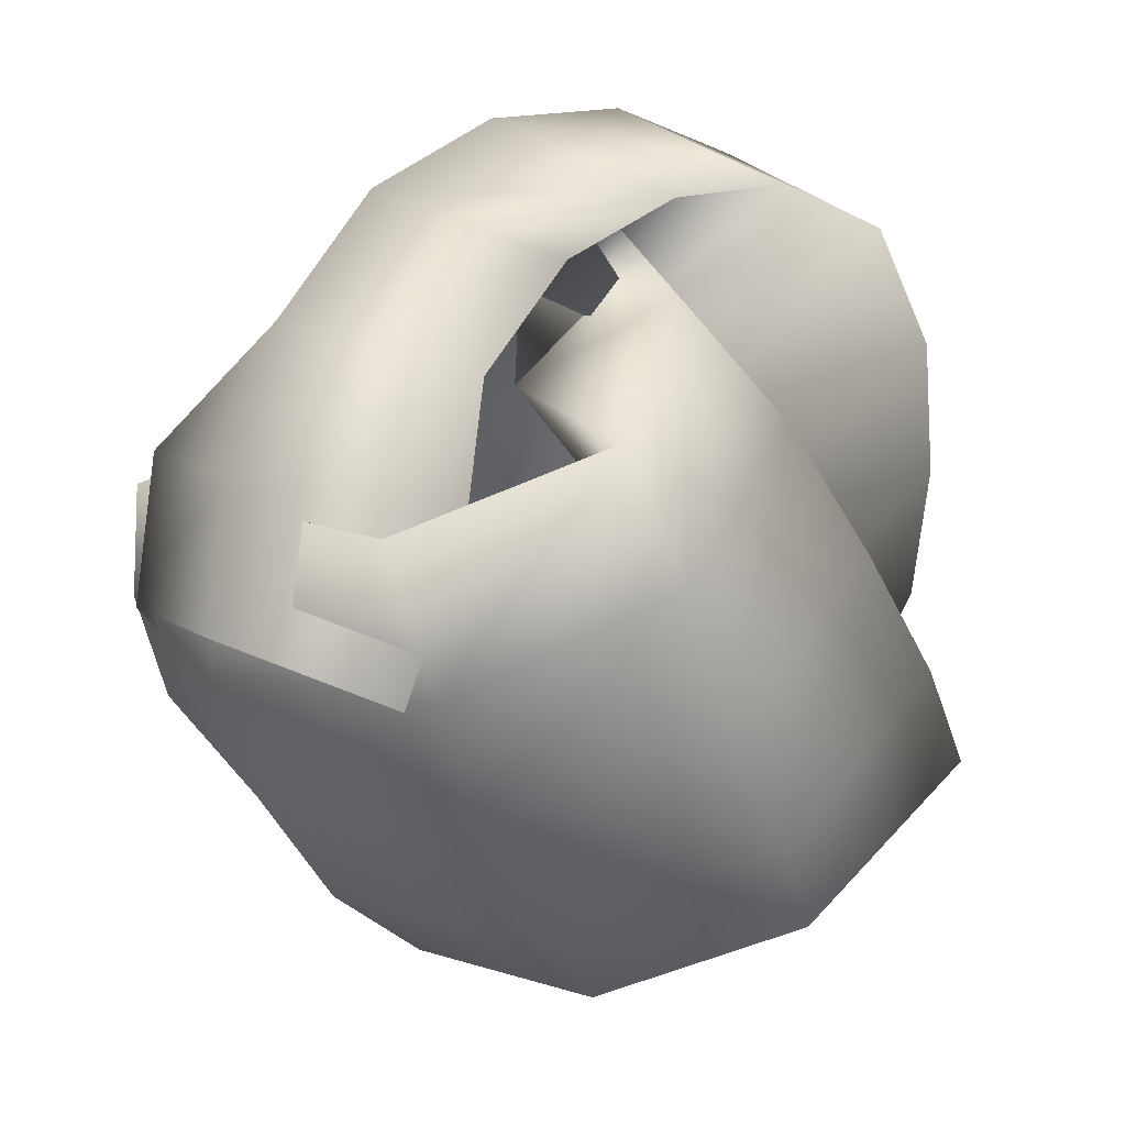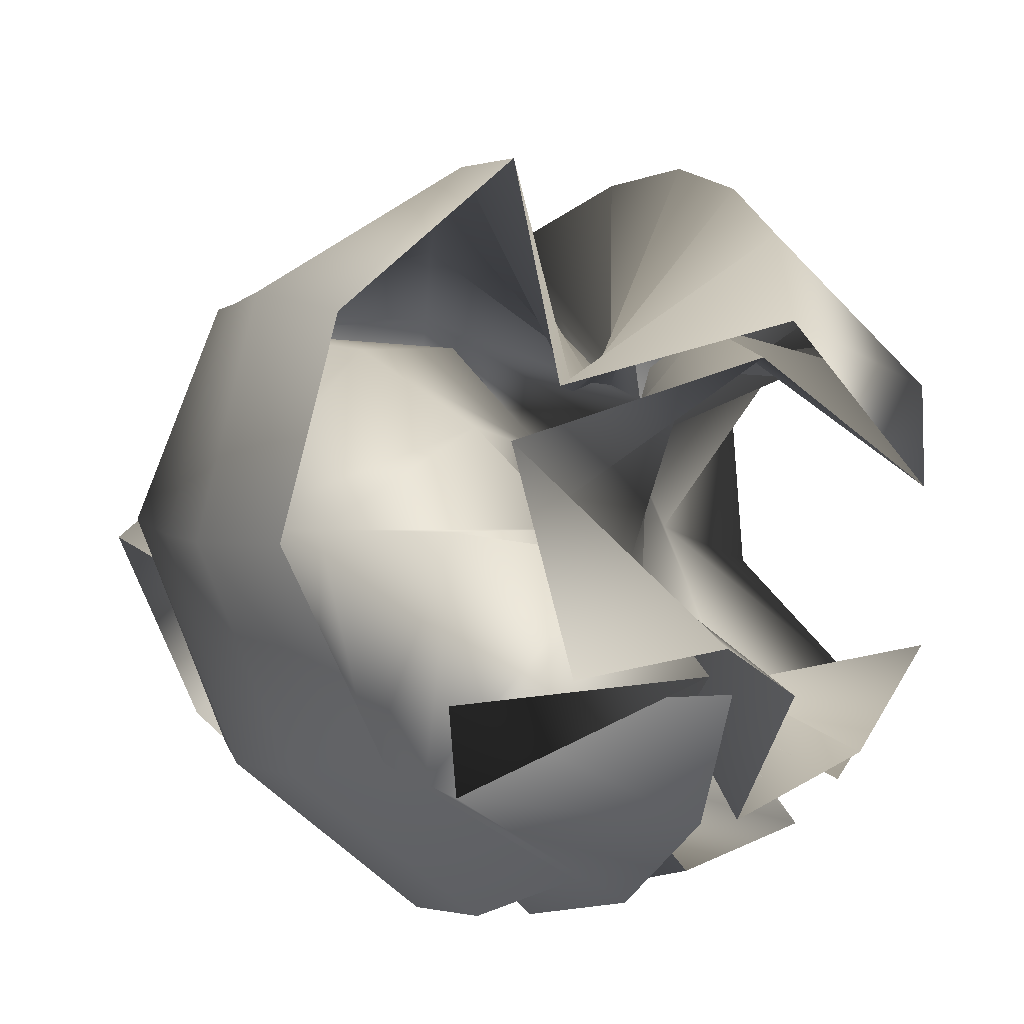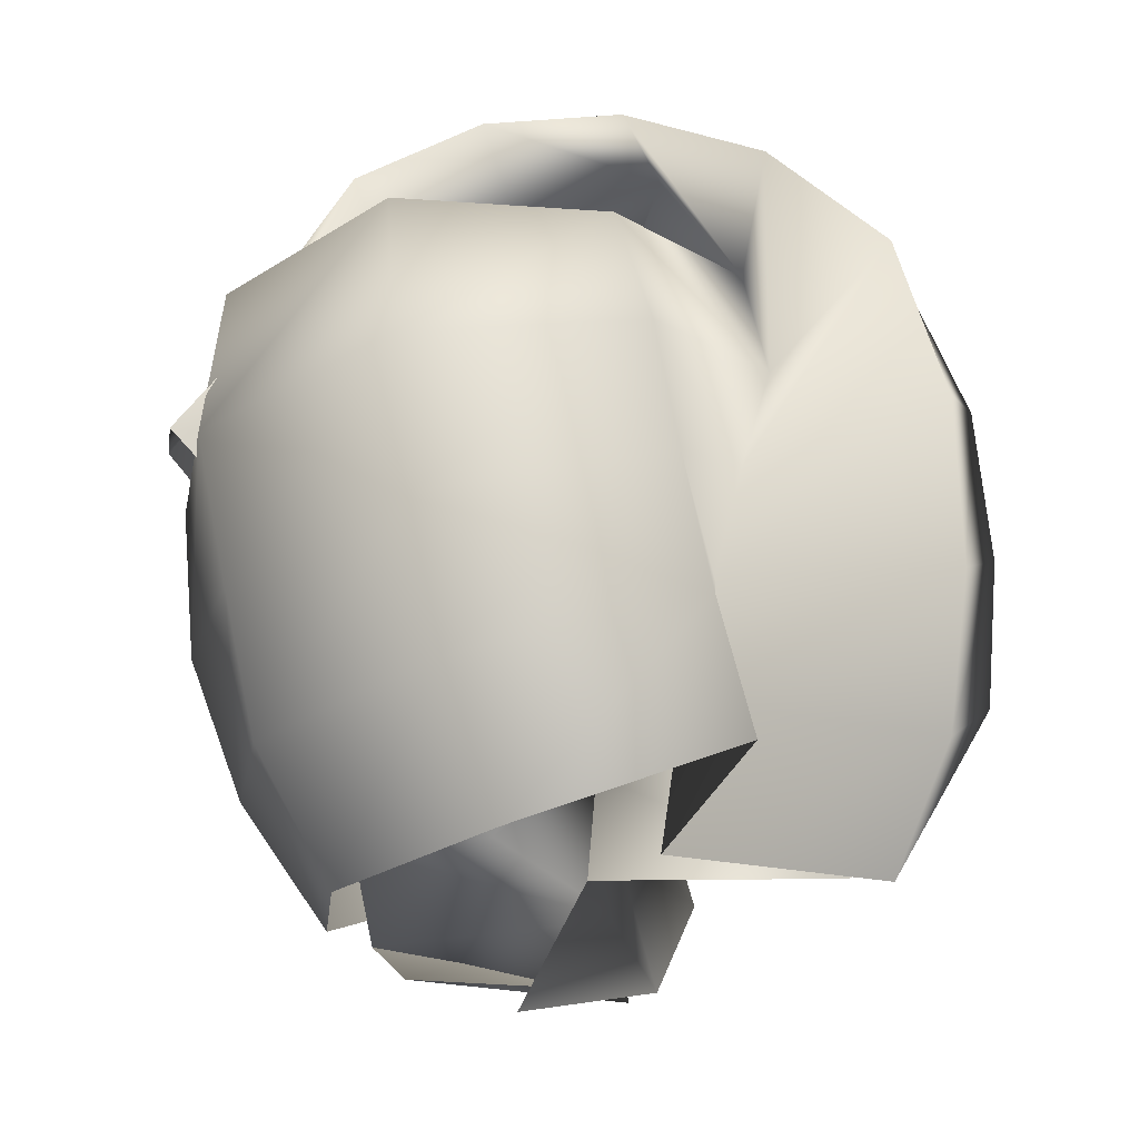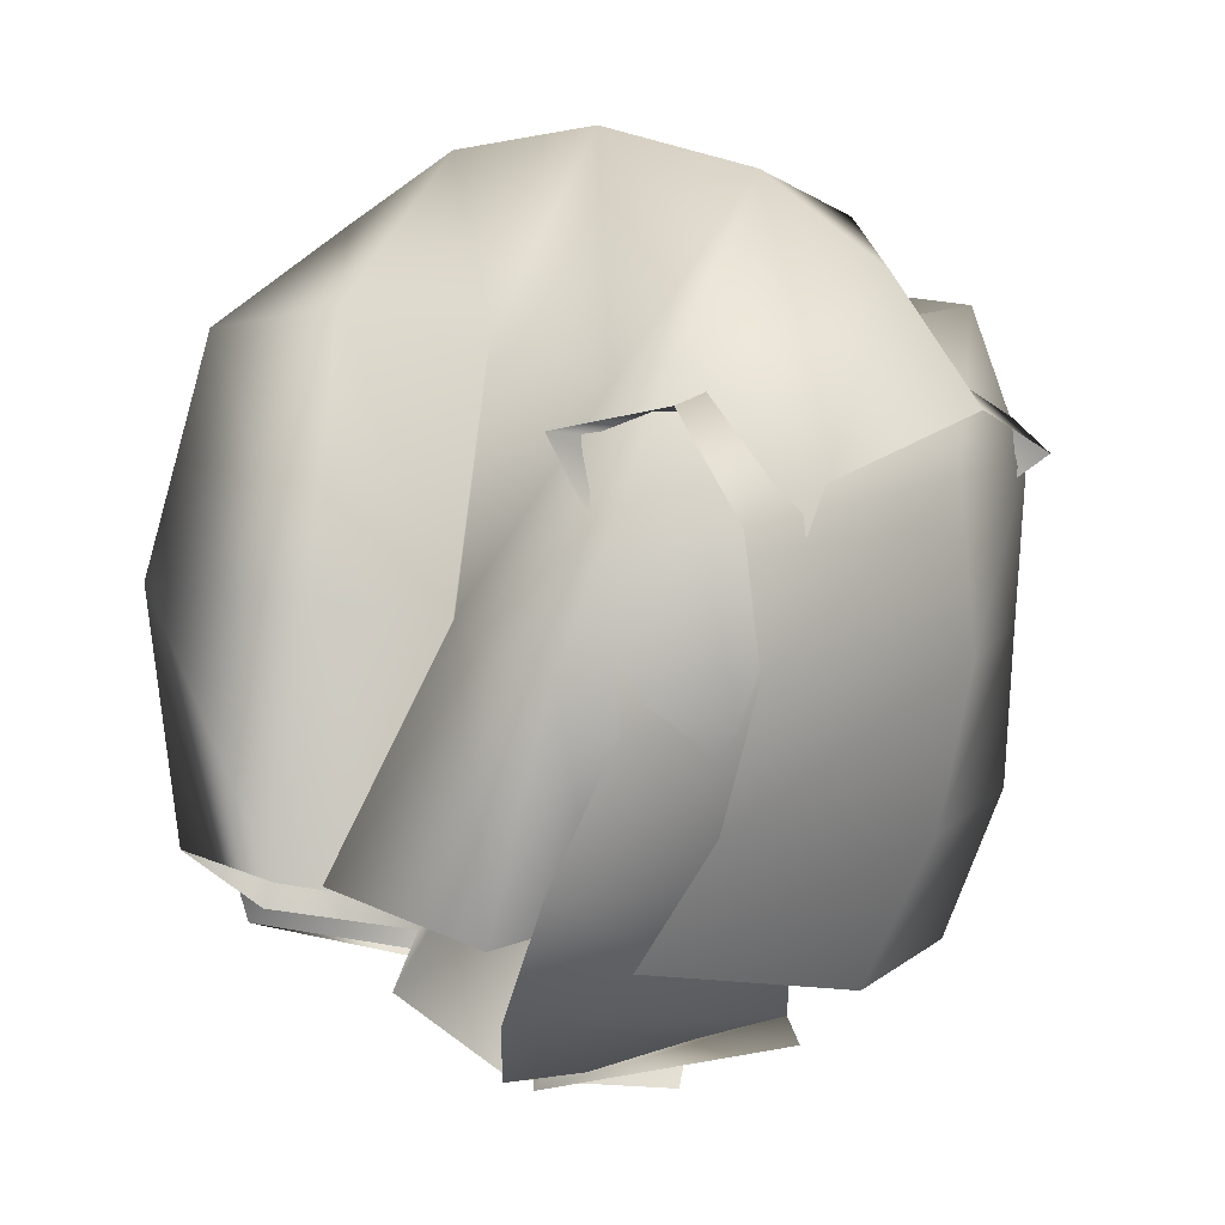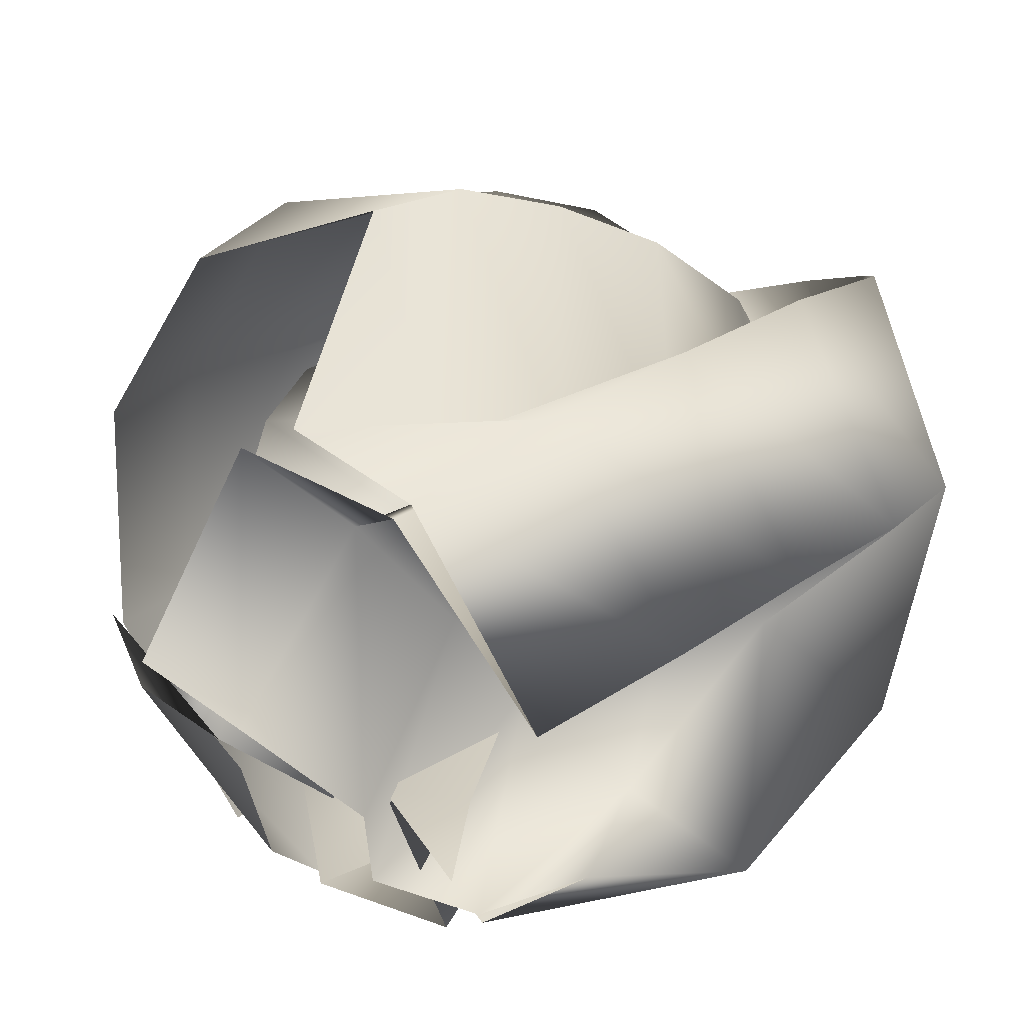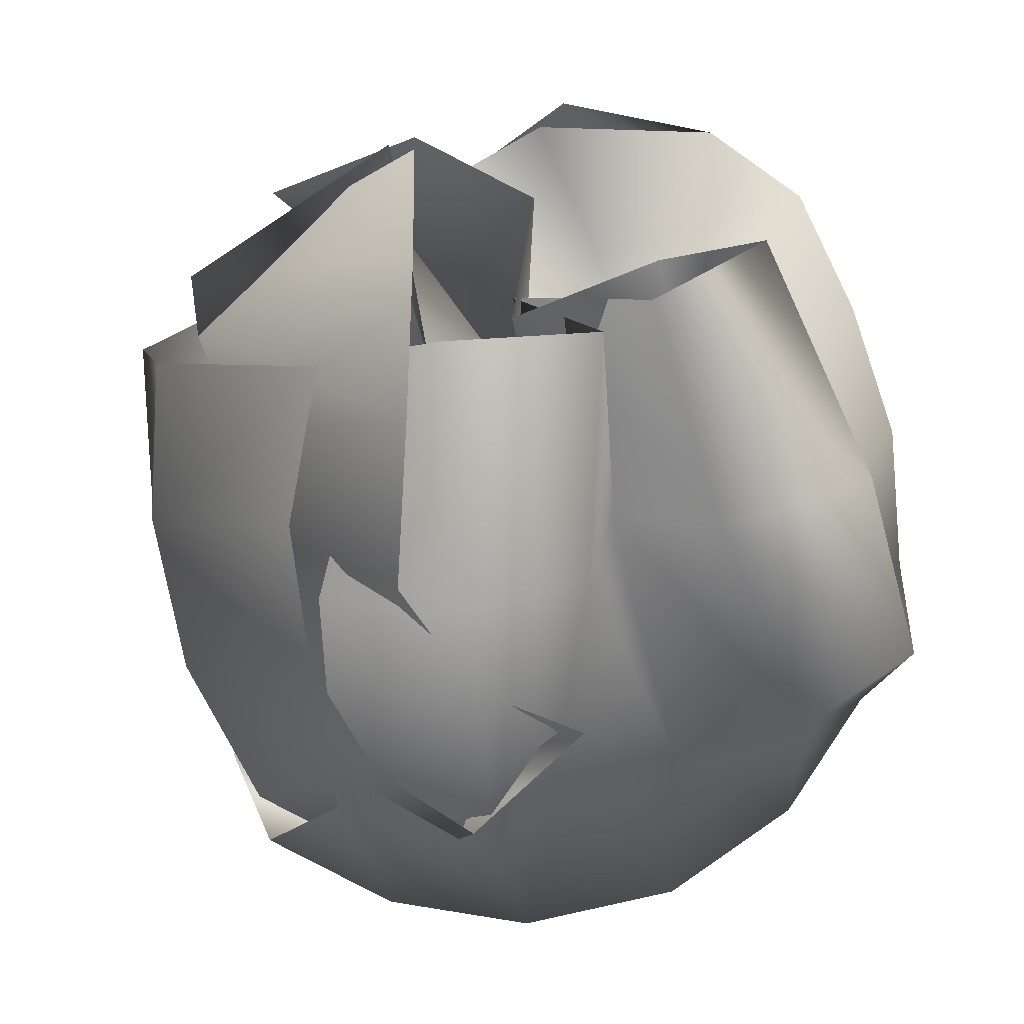
<metadata>
{"format":"obj","ext":"obj","renderer":"f3d","projection":"perspective","resolution":1024,"background":"white","views":[{"elev":38.3,"azim":-75.6,"up":"+Y"},{"elev":21.1,"azim":-15.1,"up":"+Z"},{"elev":0.6,"azim":-27.5,"up":"+Y"},{"elev":-12.3,"azim":-176.4,"up":"+Y"},{"elev":38.9,"azim":48.9,"up":"+Z"},{"elev":-58.3,"azim":24.9,"up":"+Z"}]}
</metadata>
<code>
g default
v -0.2149 -1.613 -1.131
v -1.054 -1.616 -0.4572
v -1.41 -1.321 0.4484
v -1.077 -0.9888 1.326
v -0.2317 -0.6505 1.841
v -0.1725 -1.178 0.9826
v 0.8098 -1.318 1.231
v 1.489 -1.24 0.3882
v 0.6819 -1.314 1.078
v -0.4155 -1.292 0.7971
v -0.3345 -1.96 -0.01408
v -0.5426 -1.171 -1.507
v -1.347 -1.058 -0.7489
v -1.671 -0.7171 0.2515
v -1.306 -0.3376 1.241
v -0.3233 -0.09045 1.675
v 0.0693 -0.5585 0.7364
v 0.9517 -0.7005 1.438
v 1.717 -0.6514 0.6489
v 0.6669 -0.6026 1.011
v -0.1232 -0.9069 0.3257
v 0.3424 -1.919 0.03182
v -0.7007 -0.6402 -1.729
v -1.493 -0.4246 -0.9757
v -1.72 -0.07742 0.04811
v -1.31 0.3038 1.002
v -0.298 0.4737 1.363
v 0.3096 -0.04902 0.5952
v 1.004 -0.00062 1.467
v 1.729 0.01734 0.6666
v 0.6111 0.002482 0.6248
v 0.3015 -0.6862 -0.07784
v 0.7722 -1.605 -0.3775
v -0.6473 -0.1253 -1.864
v -1.448 0.2326 -1.179
v -1.775 0.5633 -0.1099
v -1.286 0.9435 0.7867
v -0.2073 1.018 0.9781
v 0.5541 0.4299 0.4081
v 0.9779 0.717 1.395
v 1.669 0.6858 0.5707
v 0.6495 0.4339 0.08426
v 0.4596 -0.3966 -0.5866
v 0.5891 -1.436 -1.041
v -0.4054 0.3195 -1.899
v -1.074 0.8301 -1.19
v -1.553 1.167 -0.368
v -1.174 1.512 0.4924
v -0.1188 1.511 0.475
v 0.8481 0.8712 0.1659
v 0.8366 1.372 1.159
v 1.454 1.287 0.3521
v 0.936 0.6997 -0.4762
v 0.9796 -0.2036 -0.965
v 1.21 -1.327 -0.8363
v 0.09679 0.3732 -1.404
v -0.7755 0.4604 -0.7817
v -1.638 0.5222 -0.1171
v -1.143 0.891 0.673
v -0.3192 1.09 -0.1728
v 0.9118 1.332 -0.1816
v 0.4436 1.766 0.7887
v 1.047 1.68 -0.06374
v 1.479 0.9836 -0.8351
v 1.661 -0.09938 -1.052
v 1.61 -1.048 -0.4719
v -0.1707 -0.1876 -1.637
v -1.039 -0.1545 -0.9786
v -1.5 -0.1362 0.0831
v -0.695 0.3976 0.7023
v -0.05787 1.184 0.4173
v 0.5743 1.768 -0.3545
v -0.05611 1.935 0.4332
v 0.558 1.833 -0.506
v 0.9264 0.9683 -1.109
v 1.01 -0.1947 -1.167
v 1.141 -1.249 -1.001
v -0.2029 -0.8333 -1.734
v -0.9327 -0.7725 -0.8654
v -1.125 -0.6635 0.2333
v -0.2425 -0.003876 0.4096
v 0.3135 0.7647 -0.03504
v 0.03961 1.582 -0.7629
v -0.5639 1.901 0.1157
v -0.06054 1.792 -0.8509
v 0.335 0.8476 -1.093
v 0.5123 -0.1963 -0.7227
v 0.5312 -1.309 -0.5857
v 0.09037 -1.375 -1.42
v -0.8036 -1.29 -0.7466
v -0.632 -1.143 0.3537
v 0.1154 -0.4189 0.017
v 0.4013 0.3946 -0.6653
v -0.4608 1.112 -0.8919
v -1.079 1.658 -0.08238
v -0.7031 1.514 -1.063
v -0.1461 0.5852 -1.288
v 0.4297 -0.3224 -1.36
v 0.9296 -1.287 -1.179
v 0.2955 -1.776 -0.8465
v -0.7702 -1.723 -0.6084
v -0.004488 -1.531 0.3272
v 0.3275 -0.8401 -0.4313
v 0.06178 -0.04287 -1.152
v -0.7297 0.5124 -0.6235
v -1.398 1.103 -0.0834
v -1.198 1.066 -1.138
v -0.3978 0.5136 -1.803
v 0.03031 -0.6257 -1.768
v 0.3194 -1.537 -1.205
v 0.3596 -1.945 -0.1673
v -0.8177 -1.8 -0.1413
v 0.2456 -1.971 -0.05974
v 0.1536 -1.319 -0.9191
v -0.437 -0.5019 -1.339
v -1.099 -0.04939 -0.592
v -1.868 0.5826 -0.2017
v -1.541 0.5027 -1.139
v -0.9383 0.07026 -1.721
v -0.6138 -0.7708 -1.458
v -0.06431 -1.354 -0.6747
g PaperBall3
f 1 2 13 12
f 2 3 14 13
f 3 4 15 14
f 4 5 16 15
f 5 6 17 16
f 6 7 18 17
f 7 8 19 18
f 8 9 20 19
f 9 10 21 20
f 10 11 22 21
f 12 13 24 23
f 13 14 25 24
f 14 15 26 25
f 15 16 27 26
f 16 17 28 27
f 17 18 29 28
f 18 19 30 29
f 19 20 31 30
f 20 21 32 31
f 21 22 33 32
f 23 24 35 34
f 24 25 36 35
f 25 26 37 36
f 26 27 38 37
f 27 28 39 38
f 28 29 40 39
f 29 30 41 40
f 30 31 42 41
f 31 32 43 42
f 32 33 44 43
f 34 35 46 45
f 35 36 47 46
f 36 37 48 47
f 37 38 49 48
f 38 39 50 49
f 39 40 51 50
f 40 41 52 51
f 41 42 53 52
f 42 43 54 53
f 43 44 55 54
f 45 46 57 56
f 46 47 58 57
f 47 48 59 58
f 48 49 60 59
f 49 50 61 60
f 50 51 62 61
f 51 52 63 62
f 52 53 64 63
f 53 54 65 64
f 54 55 66 65
f 56 57 68 67
f 57 58 69 68
f 58 59 70 69
f 59 60 71 70
f 60 61 72 71
f 61 62 73 72
f 62 63 74 73
f 63 64 75 74
f 64 65 76 75
f 65 66 77 76
f 67 68 79 78
f 68 69 80 79
f 69 70 81 80
f 70 71 82 81
f 71 72 83 82
f 72 73 84 83
f 73 74 85 84
f 74 75 86 85
f 75 76 87 86
f 76 77 88 87
f 78 79 90 89
f 79 80 91 90
f 80 81 92 91
f 81 82 93 92
f 82 83 94 93
f 83 84 95 94
f 84 85 96 95
f 85 86 97 96
f 86 87 98 97
f 87 88 99 98
f 89 90 101 100
f 90 91 102 101
f 91 92 103 102
f 92 93 104 103
f 93 94 105 104
f 94 95 106 105
f 95 96 107 106
f 96 97 108 107
f 97 98 109 108
f 98 99 110 109
f 100 101 112 111
f 101 102 113 112
f 102 103 114 113
f 103 104 115 114
f 104 105 116 115
f 105 106 117 116
f 106 107 118 117
f 107 108 119 118
f 108 109 120 119
f 109 110 121 120

</code>
